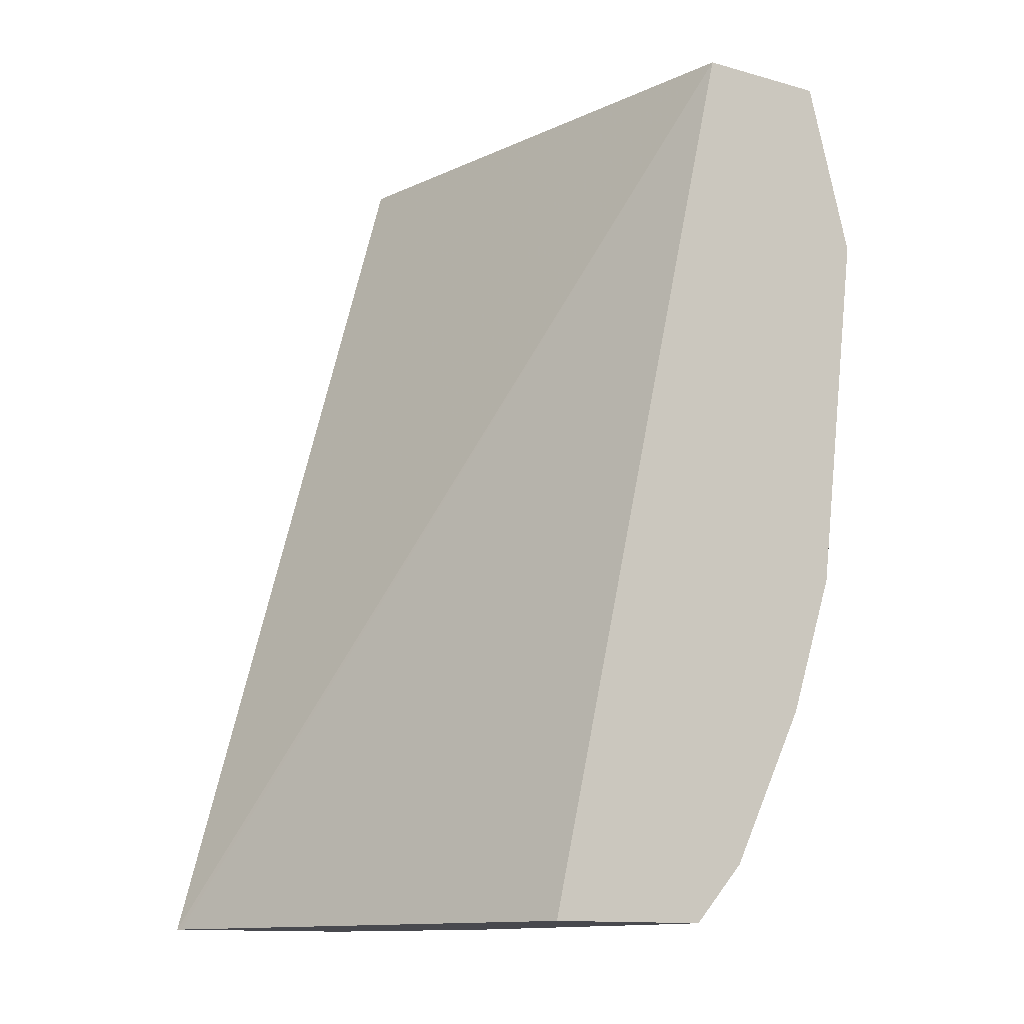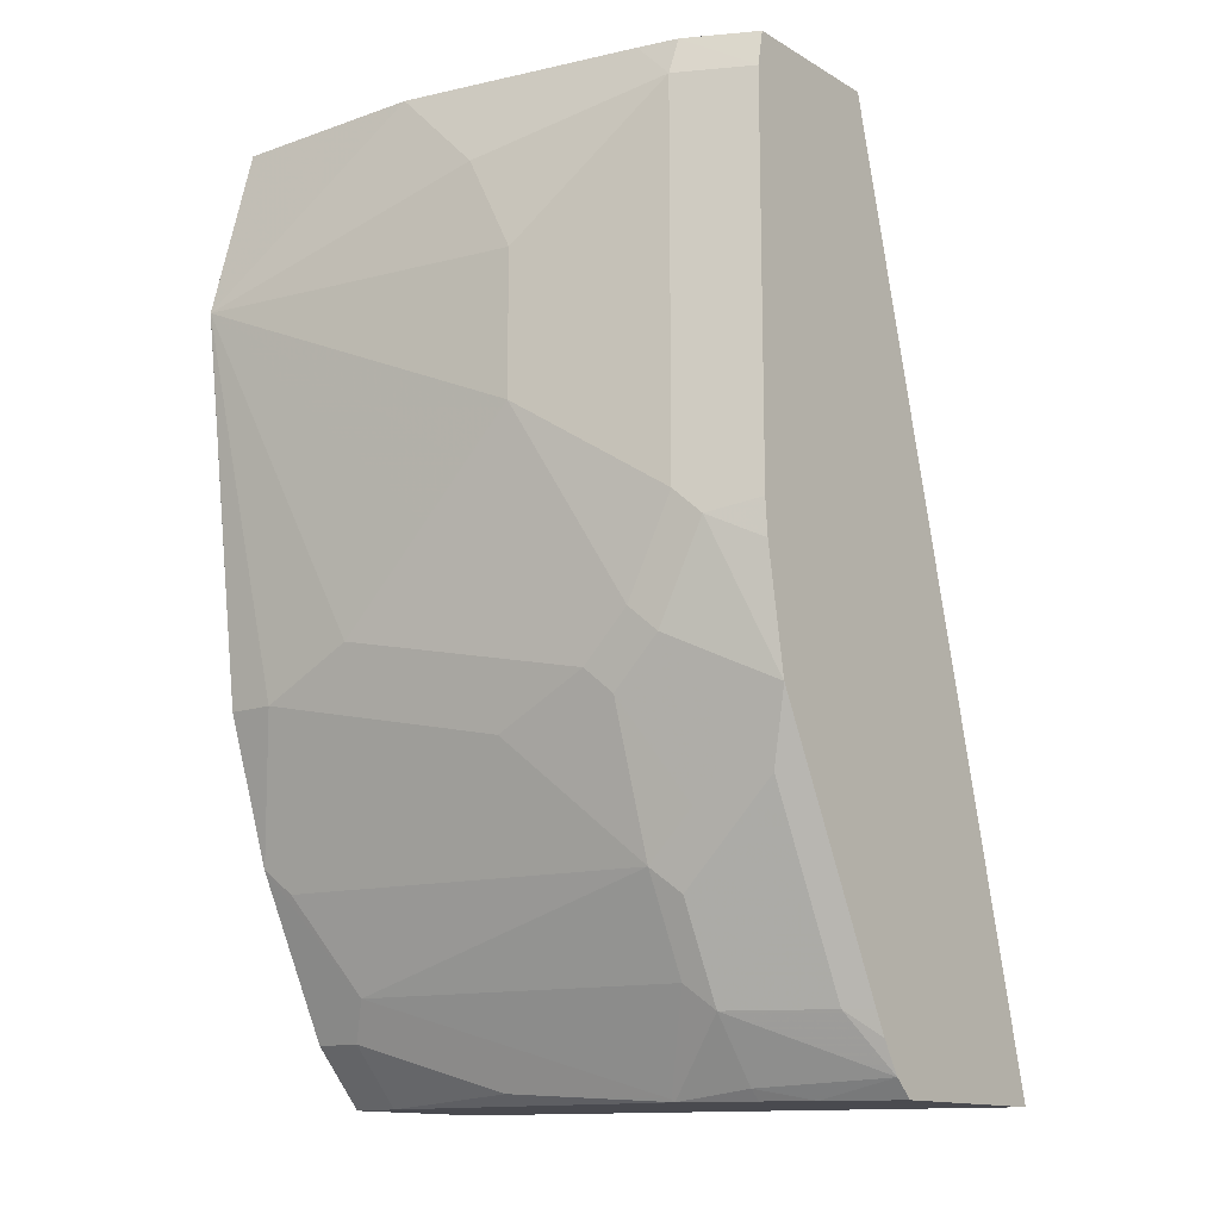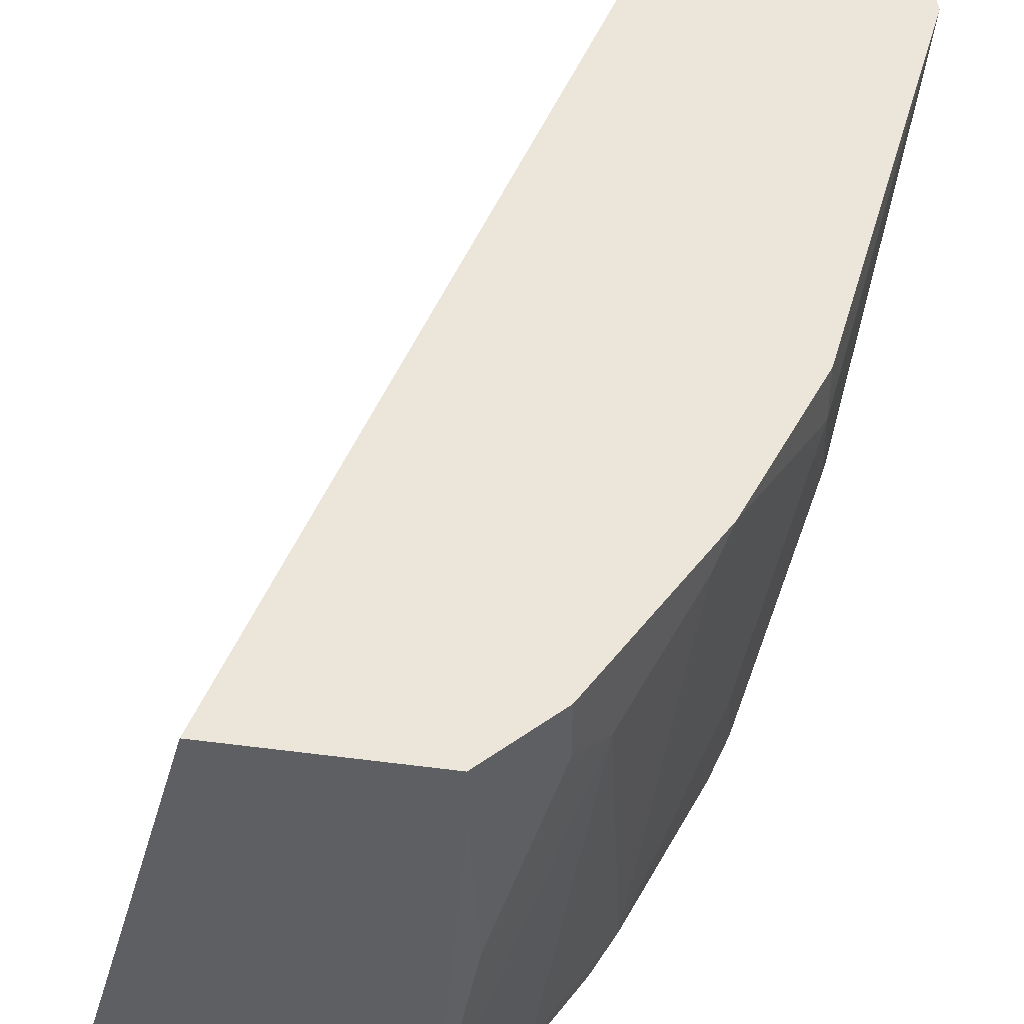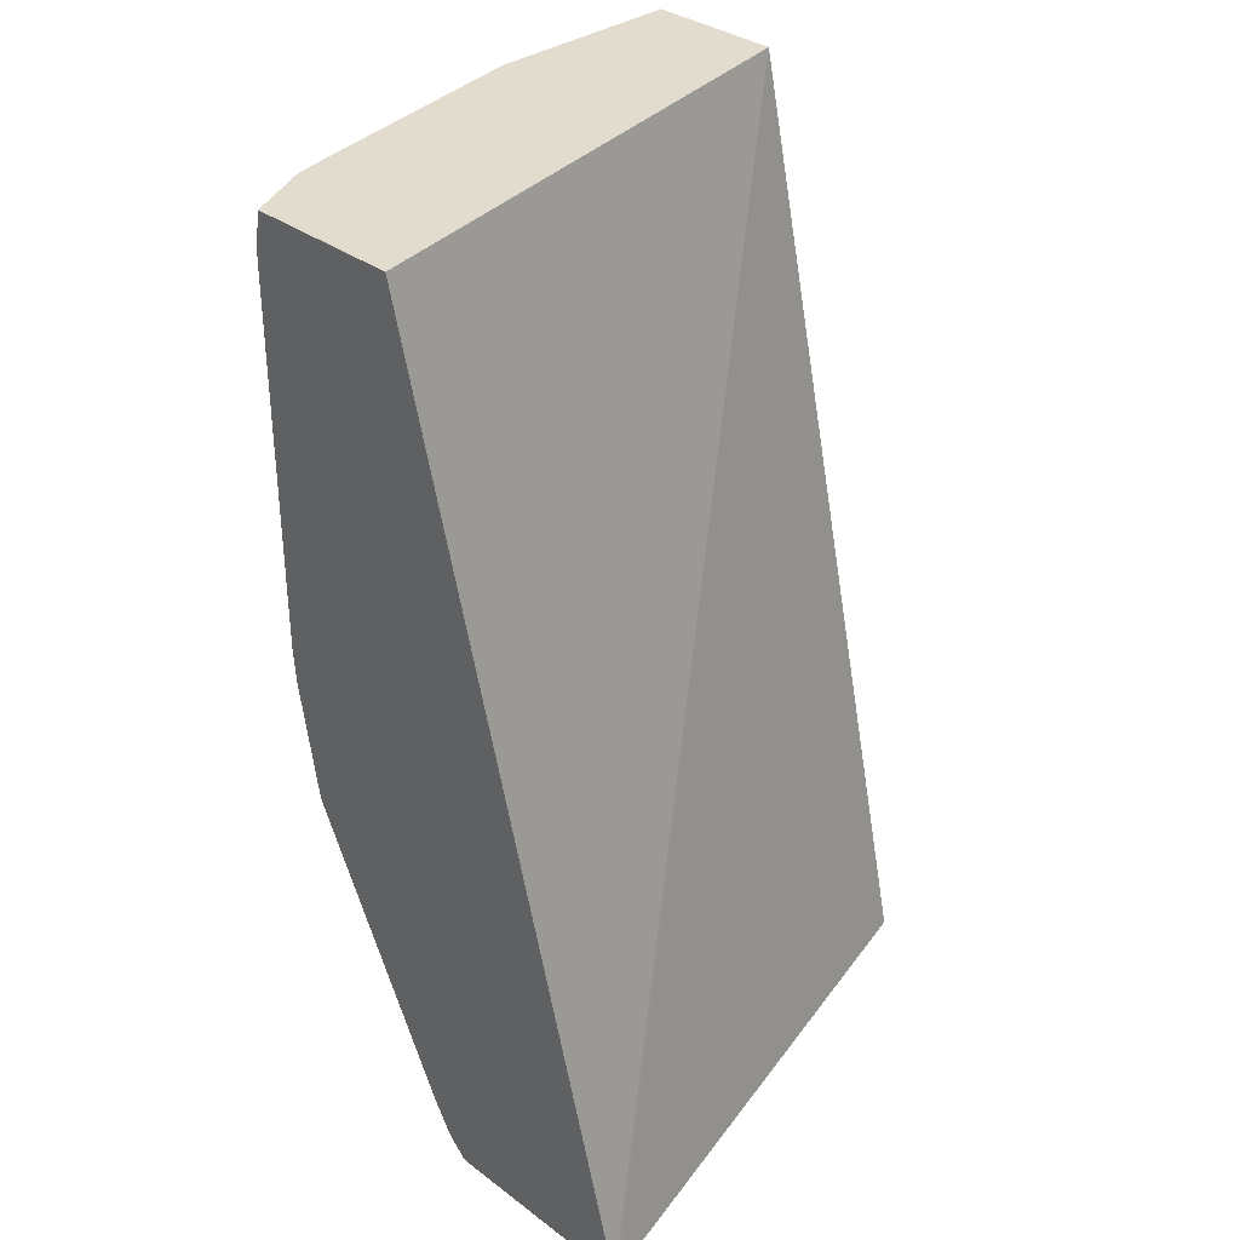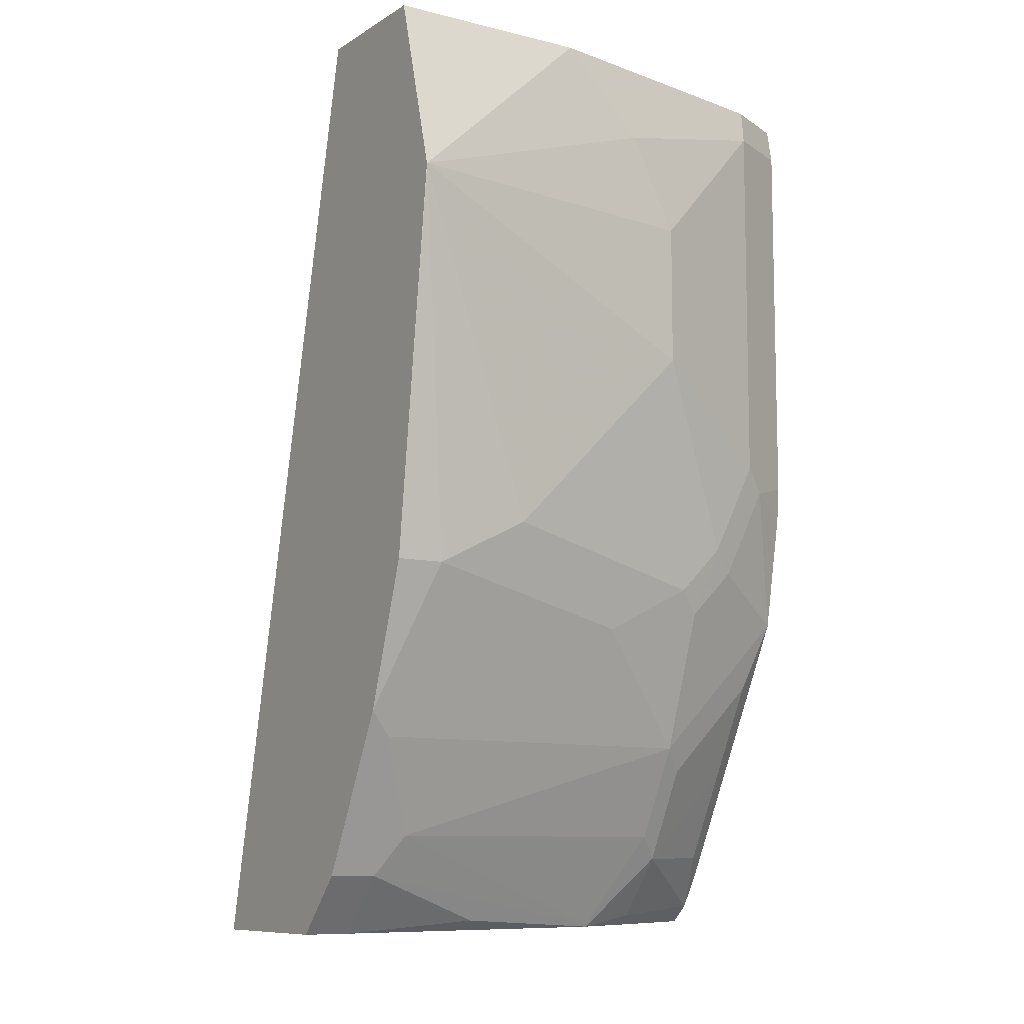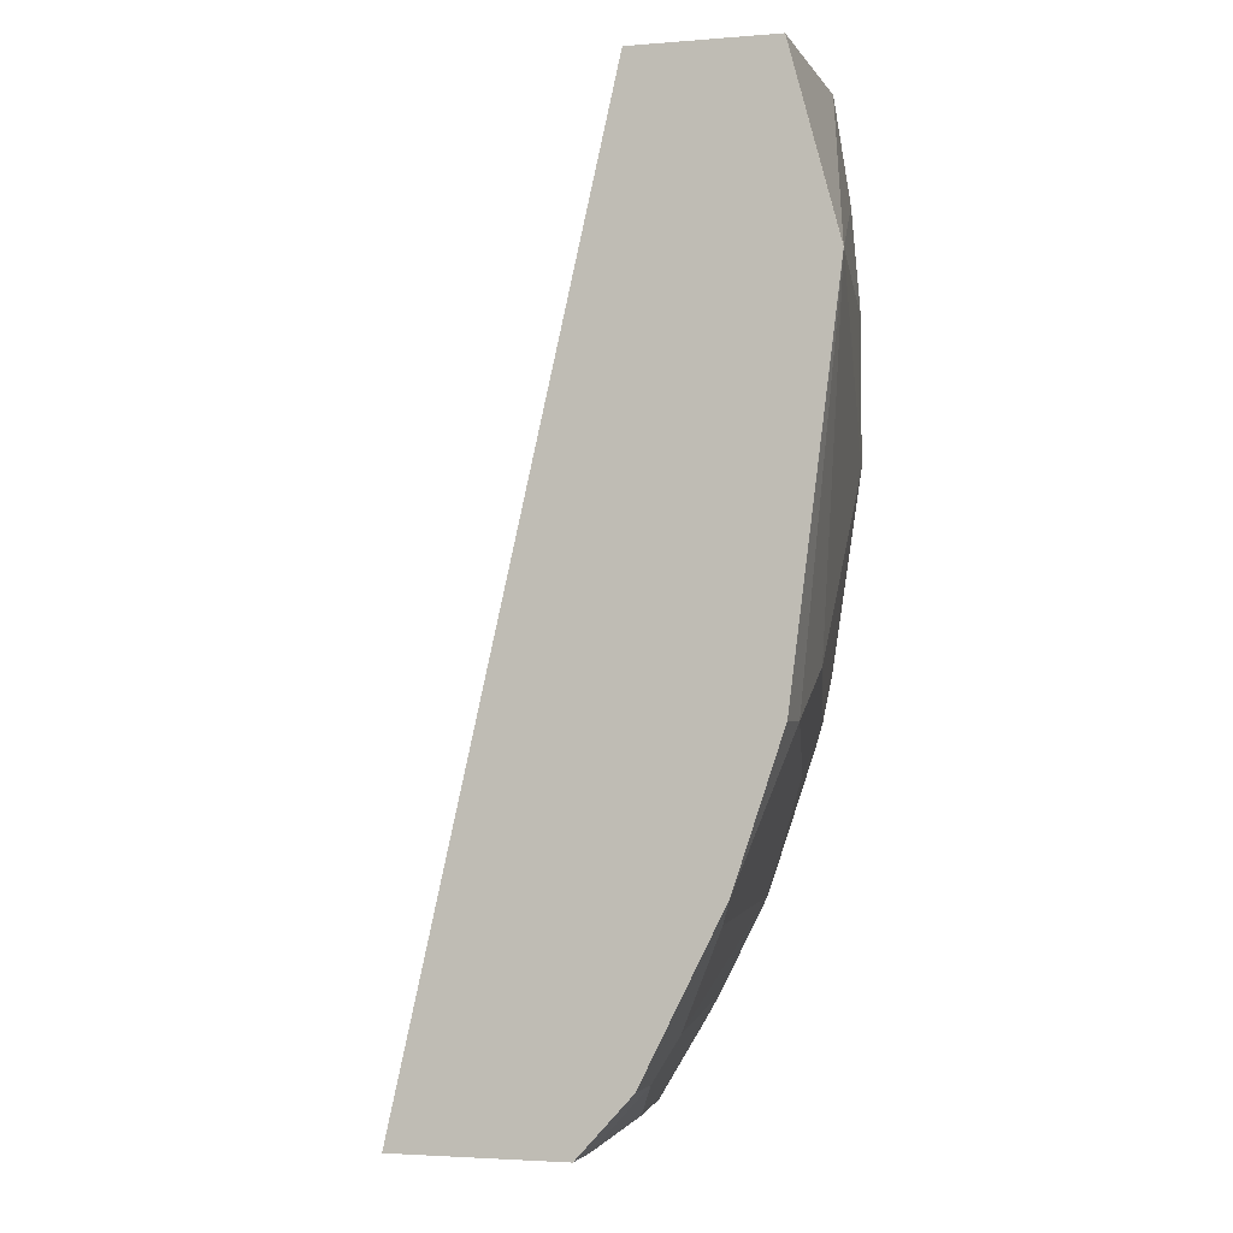
<metadata>
{"format":"obj","ext":"obj","renderer":"f3d","projection":"perspective","resolution":1024,"background":"white","views":[{"elev":-12.7,"azim":-32.5,"up":"+Y"},{"elev":-13.6,"azim":128.1,"up":"+Y"},{"elev":46.7,"azim":8.4,"up":"+Z"},{"elev":34.0,"azim":-134.7,"up":"+Y"},{"elev":-9.3,"azim":56.9,"up":"+Y"},{"elev":-2.8,"azim":16.1,"up":"+Y"}]}
</metadata>
<code>
v 0.6786 -0.2247 0.0001121
v 0.6786 -0.2247 -0.08497
v 0.6208 -0.2247 0.0001121
v 0.6985 -0.2994 0.0001121
v 0.6985 -0.2994 -2.7e-07
v 0.6786 -0.2395 -0.09981
v 0.6586 -0.2247 -0.1848
v 0.5754 -0.2247 -0.2295
v 0.4727 -0.6098 -0.2295
v 0.4735 -0.6098 -0.2263
v 0.5334 -0.6098 0.0001121
v 0.6786 -0.459 0.0001121
v 0.6786 -0.4391 -0.05989
v 0.6786 -0.3992 -0.09981
v 0.6786 -0.3792 -0.1197
v 0.6786 -0.3593 -0.1397
v 0.6786 -0.2994 -0.1397
v 0.6786 -0.2595 -0.1197
v 0.6786 -0.459 -0.01998
v 0.6586 -0.2395 -0.1996
v 0.6549 -0.2247 -0.2014
v 0.6409 -0.2247 -0.2295
v 0.5577 -0.6098 -0.2295
v 0.6032 -0.6098 0.0001121
v 0.6586 -0.5189 0.0001121
v 0.6586 -0.5189 -2.7e-07
v 0.6586 -0.479 -0.1197
v 0.6586 -0.459 -0.1597
v 0.6586 -0.4391 -0.1796
v 0.6586 -0.3992 -0.1996
v 0.6536 -0.5289 -0.01
v 0.6337 -0.5289 -0.1696
v 0.6437 -0.2395 -0.2295
v 0.5719 -0.6098 -0.1996
v 0.5659 -0.6021 -0.2295
v 0.6032 -0.6098 -0.01998
v 0.6254 -0.5854 0.0001121
v 0.632 -0.5721 0.0001121
v 0.6337 -0.5688 -0.02996
v 0.6536 -0.469 -0.1696
v 0.6536 -0.449 -0.1896
v 0.6536 -0.4092 -0.2095
v 0.6437 -0.4041 -0.2295
v 0.6262 -0.5389 -0.1796
v 0.6337 -0.5089 -0.1896
v 0.6137 -0.5688 -0.1696
v 0.6062 -0.5788 -0.1796
v 0.5808 -0.6098 -0.1796
v 0.5854 -0.6054 -0.1796
v 0.5738 -0.5888 -0.2295
v 0.5863 -0.5788 -0.2195
v 0.5929 -0.6098 -0.1508
v 0.6054 -0.6054 -0.07985
v 0.6254 -0.5854 -0.01998
v 0.632 -0.5721 -0.01998
v 0.5937 -0.6087 -0.1497
v 0.6337 -0.4889 -0.2095
v 0.6336 -0.469 -0.2295
v 0.6424 -0.4191 -0.2295
v 0.6262 -0.4989 -0.2195
v 0.6062 -0.5389 -0.2195
v 0.5788 -0.5788 -0.2295
v 0.6287 -0.479 -0.2295
v 0.5838 -0.5688 -0.2295
f 35 47 49
f 30 42 43
f 31 39 32
f 32 44 45
f 32 45 40
f 34 35 49
f 32 46 47
f 32 47 44
f 34 49 48
f 35 50 51
f 29 42 30
f 32 39 46
f 35 51 47
f 26 38 39
f 29 40 41
f 28 40 29
f 28 32 40
f 27 32 28
f 26 39 31
f 25 38 26
f 24 54 37
f 24 36 54
f 23 35 34
f 21 33 22
f 20 43 33
f 20 30 43
f 36 52 53
f 20 33 21
f 29 41 42
f 36 53 54
f 45 60 57
f 37 55 38
f 19 32 27
f 61 64 63
f 61 62 64
f 60 61 63
f 58 60 63
f 57 60 58
f 53 56 54
f 52 56 53
f 51 62 61
f 50 62 51
f 48 49 52
f 47 51 61
f 47 52 49
f 37 54 55
f 46 52 47
f 44 61 60
f 44 47 61
f 44 60 45
f 42 58 59
f 42 59 43
f 41 58 42
f 41 57 58
f 40 57 41
f 40 45 57
f 39 56 46
f 39 54 56
f 39 55 54
f 38 55 39
f 46 56 52
f 19 31 32
f 1 37 38
f 17 20 18
f 5 19 13
f 5 12 19
f 5 18 6
f 5 17 18
f 5 16 17
f 5 15 16
f 5 14 15
f 5 13 14
f 4 12 5
f 3 10 11
f 3 9 10
f 3 8 9
f 2 6 7
f 2 5 6
f 1 5 2
f 1 4 5
f 1 12 4
f 1 25 12
f 1 38 25
f 1 24 37
f 1 11 24
f 1 3 11
f 1 22 8
f 1 21 22
f 1 7 21
f 1 2 7
f 19 26 31
f 6 20 7
f 6 18 20
f 1 8 3
f 8 22 33
f 7 20 21
f 16 30 20
f 16 29 30
f 16 20 17
f 14 29 15
f 13 29 14
f 13 28 29
f 13 27 28
f 13 19 27
f 12 26 19
f 12 25 26
f 9 11 10
f 9 24 11
f 9 36 24
f 15 29 16
f 9 48 52
f 9 52 36
f 8 43 59
f 8 58 63
f 8 63 64
f 8 64 62
f 8 62 50
f 8 59 58
f 8 33 43
f 8 35 23
f 8 23 9
f 9 23 34
f 9 34 48
f 8 50 35

</code>
